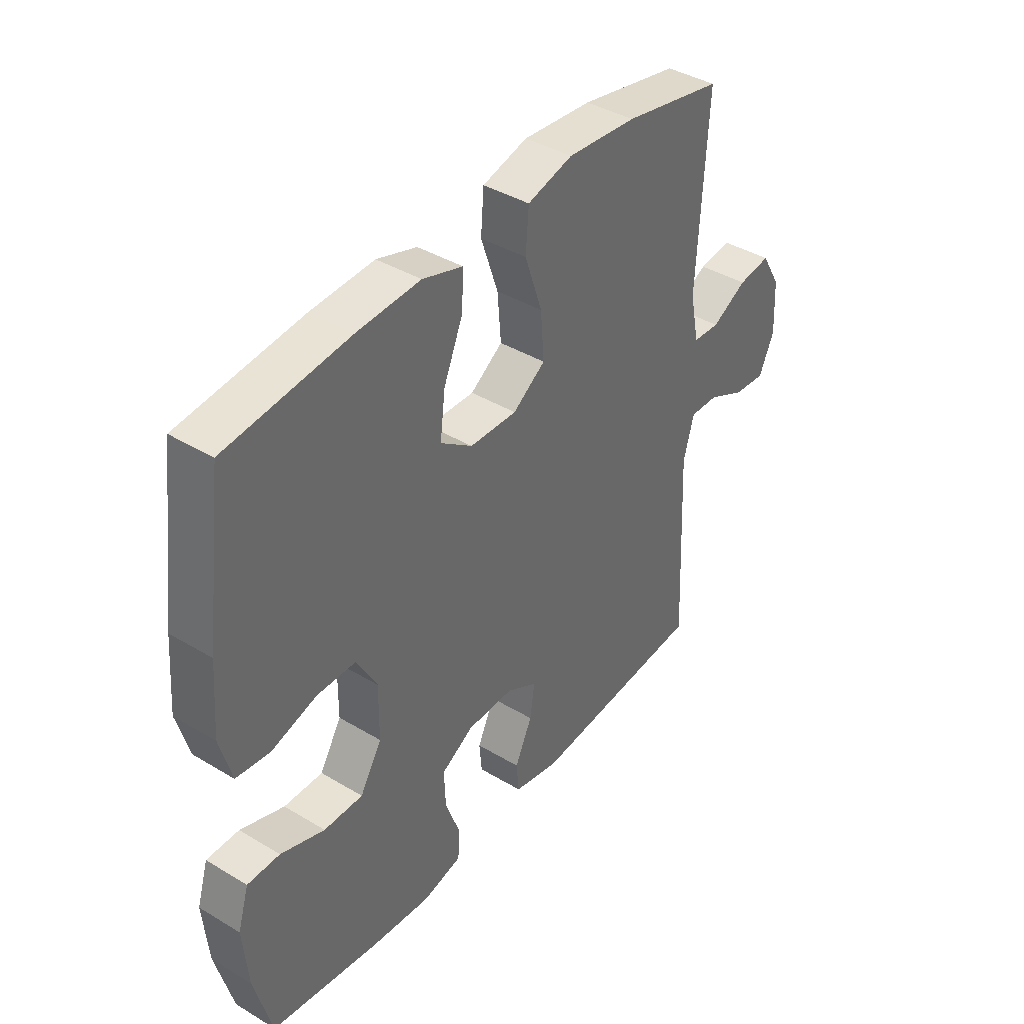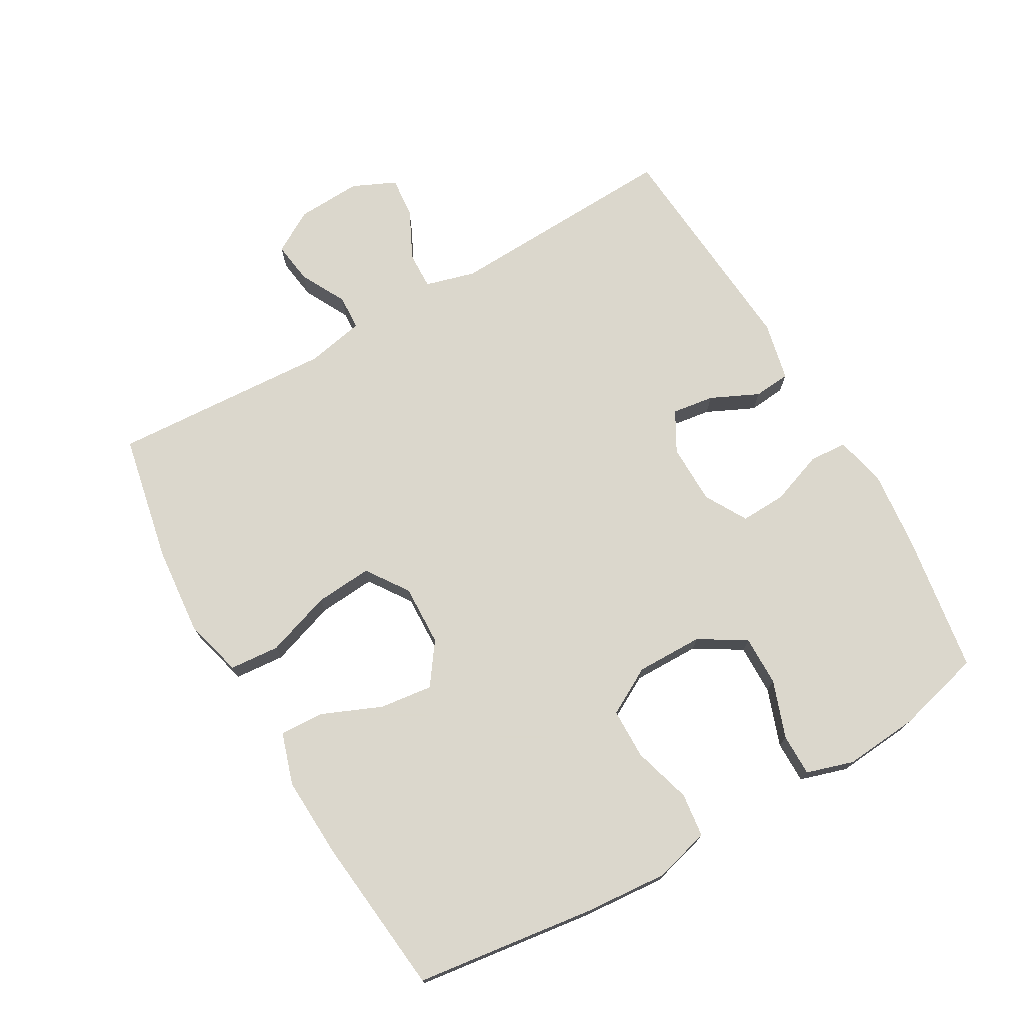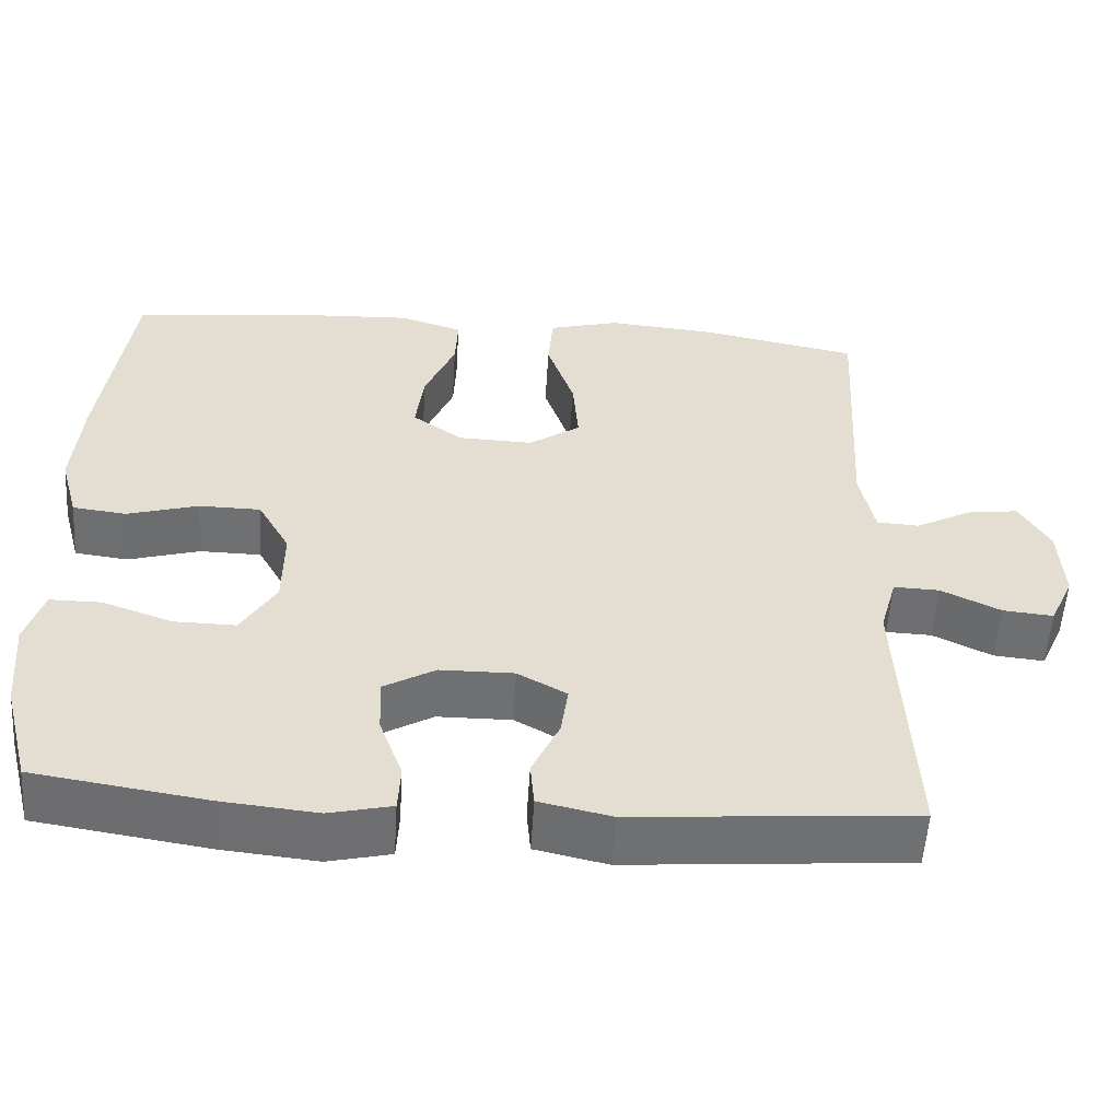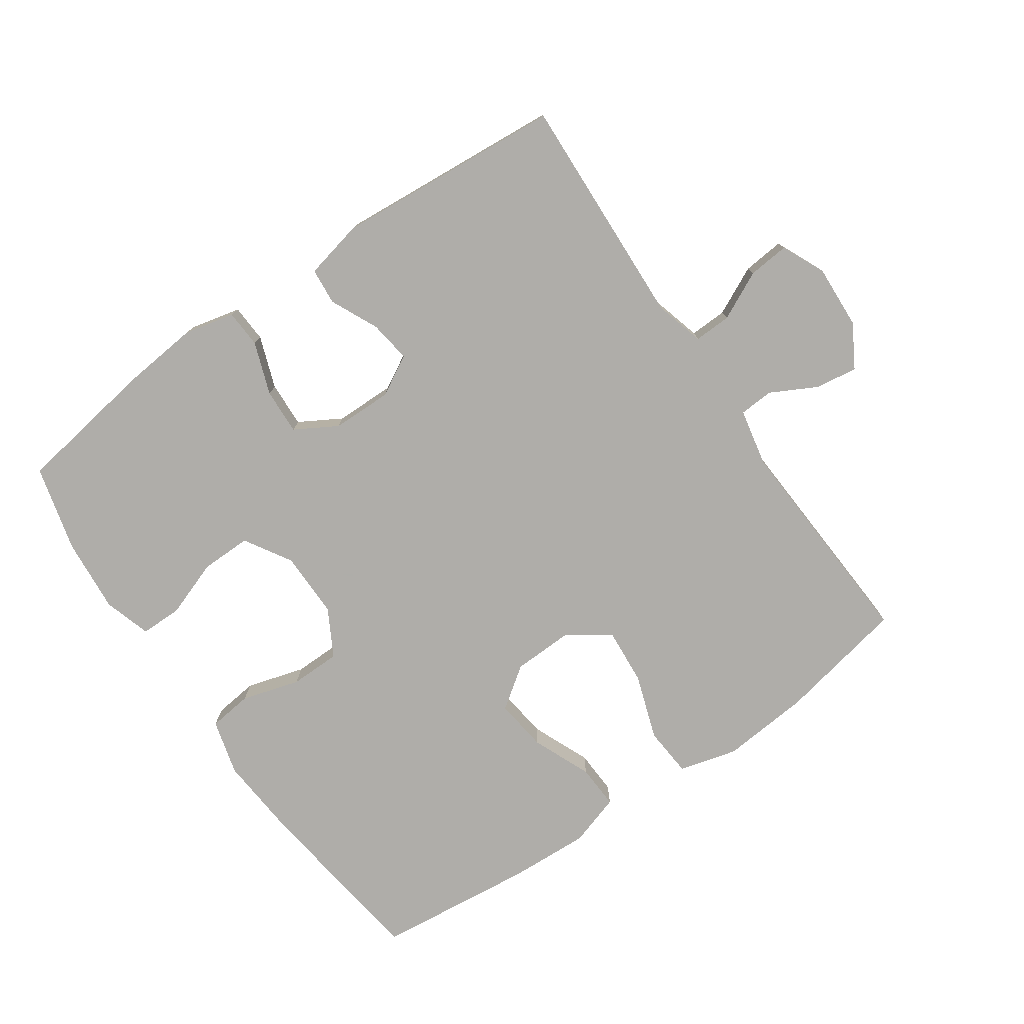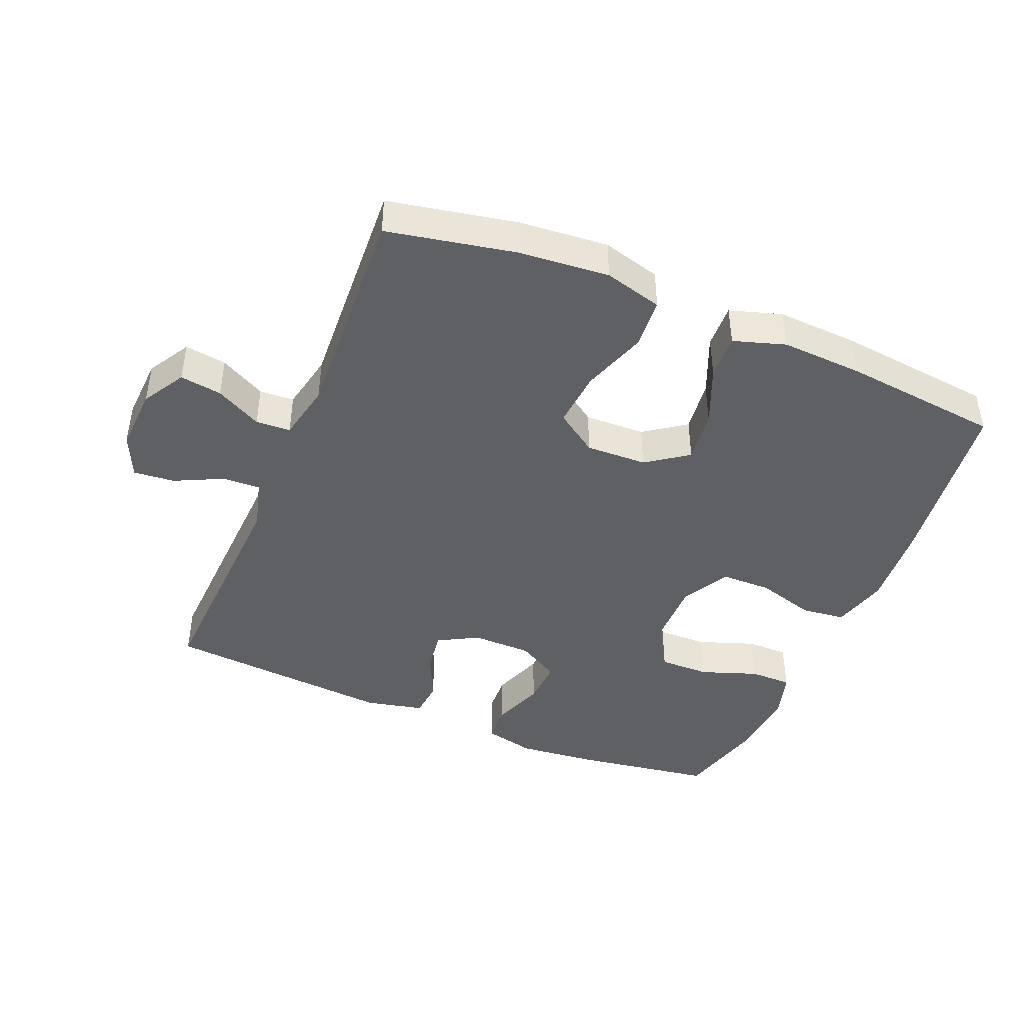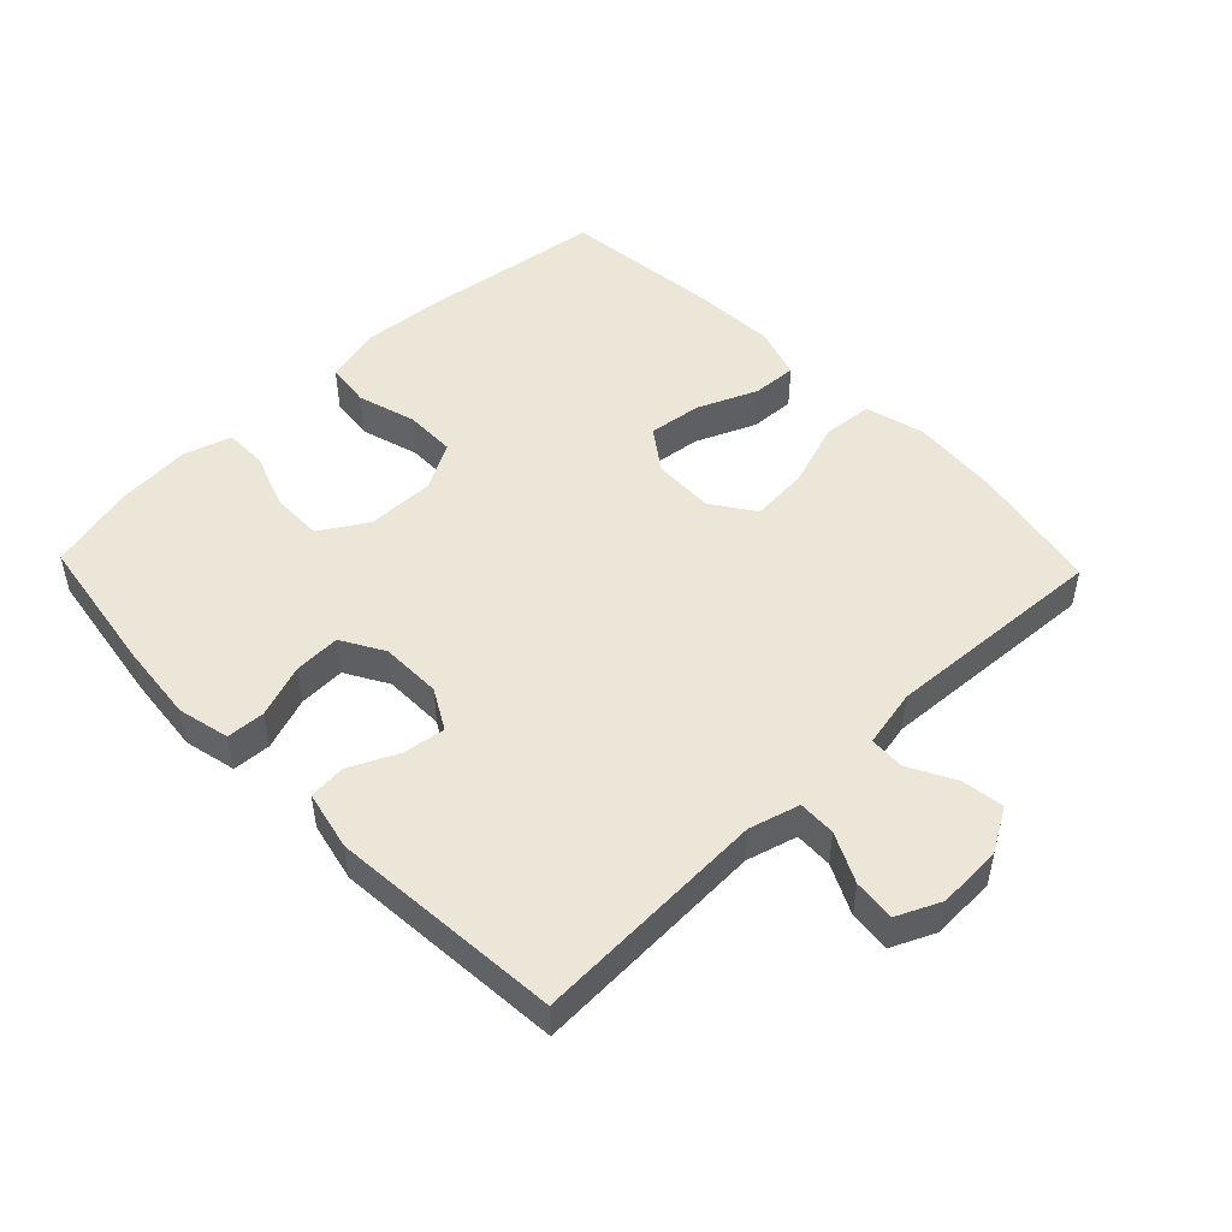
<metadata>
{"format":"obj","ext":"obj","renderer":"f3d","projection":"perspective","resolution":1024,"background":"white","views":[{"elev":40.2,"azim":126.5,"up":"+Z"},{"elev":73.4,"azim":60.2,"up":"+Y"},{"elev":-54.8,"azim":176.4,"up":"+Z"},{"elev":-77.2,"azim":-145.3,"up":"+Y"},{"elev":-43.6,"azim":-22.7,"up":"+Y"},{"elev":49.3,"azim":-133.9,"up":"+Y"}]}
</metadata>
<code>
v 0.5 0.07 0.5
v 0.536 0.07 0.226
v 0.546 0.07 0.098
v 0.523 0.07 0.013
v 0.456 0.07 0.005
v 0.367 0.07 0.031
v 0.29 0.07 0.03
v 0.25 0.07 -0.042
v 0.251 0.07 -0.144
v 0.294 0.07 -0.215
v 0.371 0.07 -0.214
v 0.458 0.07 -0.183
v 0.522 0.07 -0.183
v 0.544 0.07 -0.255
v 0.534 0.07 -0.369
v 0.5 0.07 -0.5
v 0.286 0.07 -0.533
v 0.167 0.07 -0.545
v 0.089 0.07 -0.527
v 0.086 0.07 -0.469
v 0.115 0.07 -0.389
v 0.118 0.07 -0.319
v 0.054 0.07 -0.282
v -0.038 0.07 -0.281
v -0.099 0.07 -0.315
v -0.09 0.07 -0.379
v -0.056 0.07 -0.452
v -0.061 0.07 -0.508
v -0.151 0.07 -0.528
v -0.5 0.07 -0.5
v -0.484 0.07 -0.144
v -0.505 0.07 -0.068
v -0.562 0.07 -0.07
v -0.636 0.07 -0.106
v -0.699 0.07 -0.112
v -0.729 0.07 -0.046
v -0.724 0.07 0.052
v -0.686 0.07 0.117
v -0.622 0.07 0.108
v -0.552 0.07 0.071
v -0.499 0.07 0.074
v -0.481 0.07 0.162
v -0.5 0.07 0.5
v -0.304 0.07 0.539
v -0.168 0.07 0.551
v -0.079 0.07 0.527
v -0.073 0.07 0.451
v -0.107 0.07 0.351
v -0.114 0.07 0.264
v -0.05 0.07 0.22
v 0.043 0.07 0.223
v 0.106 0.07 0.268
v 0.096 0.07 0.349
v 0.058 0.07 0.439
v 0.055 0.07 0.507
v 0.134 0.07 0.532
v 0.258 0.07 0.526
v 0.5 0 0.5
v 0.536 0 0.226
v 0.546 0 0.098
v 0.523 0 0.013
v 0.456 0 0.005
v 0.367 0 0.031
v 0.29 0 0.03
v 0.25 0 -0.042
v 0.251 0 -0.144
v 0.294 0 -0.215
v 0.371 0 -0.214
v 0.458 0 -0.183
v 0.522 0 -0.183
v 0.544 0 -0.255
v 0.534 0 -0.369
v 0.5 0 -0.5
v 0.286 0 -0.533
v 0.167 0 -0.545
v 0.089 0 -0.527
v 0.086 0 -0.469
v 0.115 0 -0.389
v 0.118 0 -0.319
v 0.054 0 -0.282
v -0.038 0 -0.281
v -0.099 0 -0.315
v -0.09 0 -0.379
v -0.056 0 -0.452
v -0.061 0 -0.508
v -0.151 0 -0.528
v -0.5 0 -0.5
v -0.484 0 -0.144
v -0.505 0 -0.068
v -0.562 0 -0.07
v -0.636 0 -0.106
v -0.699 0 -0.112
v -0.729 0 -0.046
v -0.724 0 0.052
v -0.686 0 0.117
v -0.622 0 0.108
v -0.552 0 0.071
v -0.499 0 0.074
v -0.481 0 0.162
v -0.5 0 0.5
v -0.304 0 0.539
v -0.168 0 0.551
v -0.079 0 0.527
v -0.073 0 0.451
v -0.107 0 0.351
v -0.114 0 0.264
v -0.05 0 0.22
v 0.043 0 0.223
v 0.106 0 0.268
v 0.096 0 0.349
v 0.058 0 0.439
v 0.055 0 0.507
v 0.134 0 0.532
v 0.258 0 0.526
f 4 5 6
f 3 4 6
f 2 3 6
f 1 2 6
f 57 1 6
f 56 57 6
f 55 56 6
f 54 55 6
f 53 54 6
f 52 53 6 7
f 51 52 7 8
f 50 51 8 9
f 49 50 9 10
f 46 47 48
f 45 46 48
f 44 45 48
f 43 44 48
f 42 43 48
f 41 42 48 49
f 38 39 40
f 37 38 40
f 36 37 40
f 35 36 40
f 34 35 40
f 33 34 40
f 32 33 40 41
f 41 49 10
f 32 41 10
f 31 32 10
f 29 30 31
f 28 29 31
f 27 28 31
f 26 27 31
f 19 20 21
f 18 19 21
f 17 18 21
f 16 17 21
f 15 16 21
f 14 15 21
f 13 14 21
f 12 13 21
f 11 12 21
f 10 11 21 22
f 25 26 31
f 24 25 31
f 23 24 31 10
f 10 22 23
f 63 62 61
f 63 61 60
f 63 60 59
f 63 59 58
f 63 58 114
f 63 114 113
f 63 113 112
f 63 112 111
f 63 111 110
f 64 63 110 109
f 65 64 109 108
f 66 65 108 107
f 67 66 107 106
f 105 104 103
f 105 103 102
f 105 102 101
f 105 101 100
f 105 100 99
f 106 105 99 98
f 97 96 95
f 97 95 94
f 97 94 93
f 97 93 92
f 97 92 91
f 97 91 90
f 98 97 90 89
f 67 106 98
f 67 98 89
f 67 89 88
f 88 87 86
f 88 86 85
f 88 85 84
f 88 84 83
f 78 77 76
f 78 76 75
f 78 75 74
f 78 74 73
f 78 73 72
f 78 72 71
f 78 71 70
f 78 70 69
f 78 69 68
f 79 78 68 67
f 88 83 82
f 88 82 81
f 67 88 81 80
f 80 79 67
f 1 58 59 2
f 2 59 60 3
f 3 60 61 4
f 4 61 62 5
f 5 62 63 6
f 6 63 64 7
f 7 64 65 8
f 8 65 66 9
f 9 66 67 10
f 10 67 68 11
f 11 68 69 12
f 12 69 70 13
f 13 70 71 14
f 14 71 72 15
f 15 72 73 16
f 16 73 74 17
f 17 74 75 18
f 18 75 76 19
f 19 76 77 20
f 20 77 78 21
f 21 78 79 22
f 22 79 80 23
f 23 80 81 24
f 24 81 82 25
f 25 82 83 26
f 26 83 84 27
f 27 84 85 28
f 28 85 86 29
f 29 86 87 30
f 30 87 88 31
f 31 88 89 32
f 32 89 90 33
f 33 90 91 34
f 34 91 92 35
f 35 92 93 36
f 36 93 94 37
f 37 94 95 38
f 38 95 96 39
f 39 96 97 40
f 40 97 98 41
f 41 98 99 42
f 42 99 100 43
f 43 100 101 44
f 44 101 102 45
f 45 102 103 46
f 46 103 104 47
f 47 104 105 48
f 48 105 106 49
f 49 106 107 50
f 50 107 108 51
f 51 108 109 52
f 52 109 110 53
f 53 110 111 54
f 54 111 112 55
f 55 112 113 56
f 56 113 114 57
f 57 114 58 1

</code>
